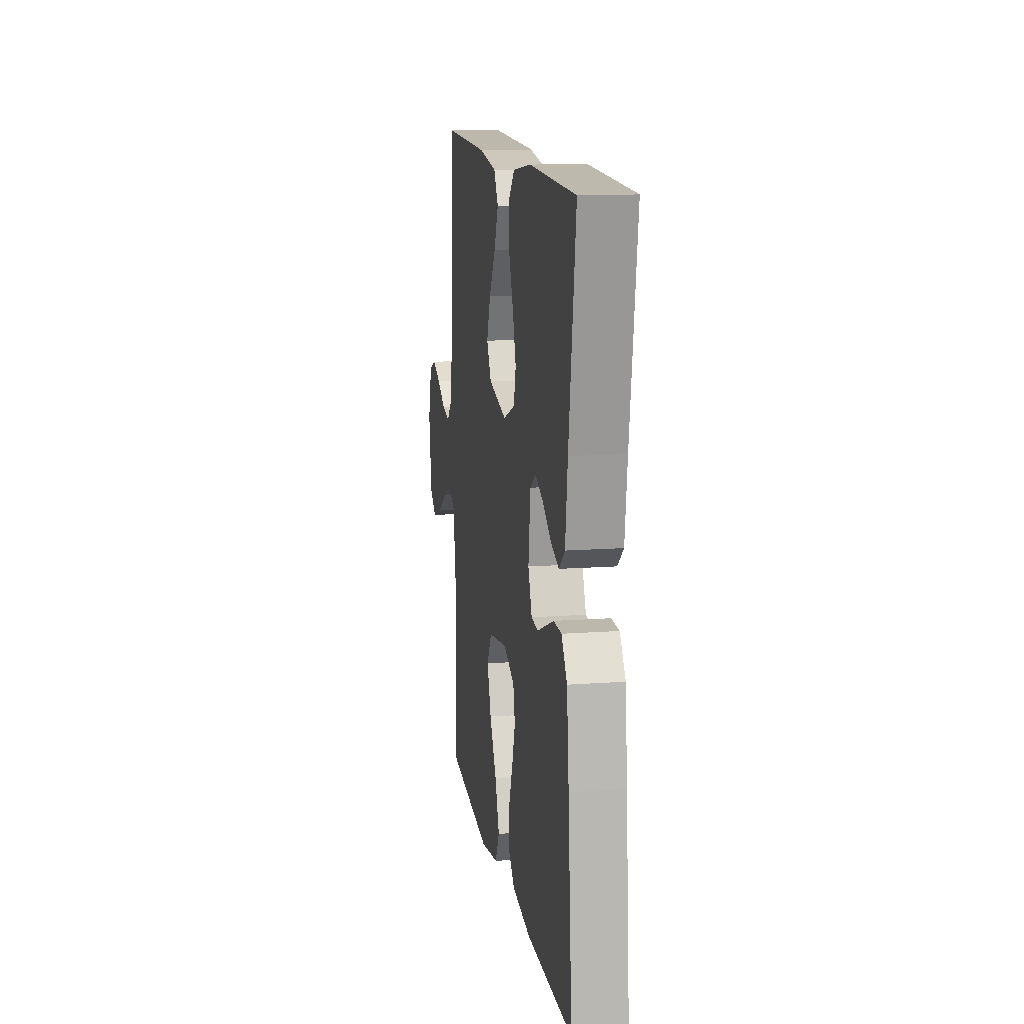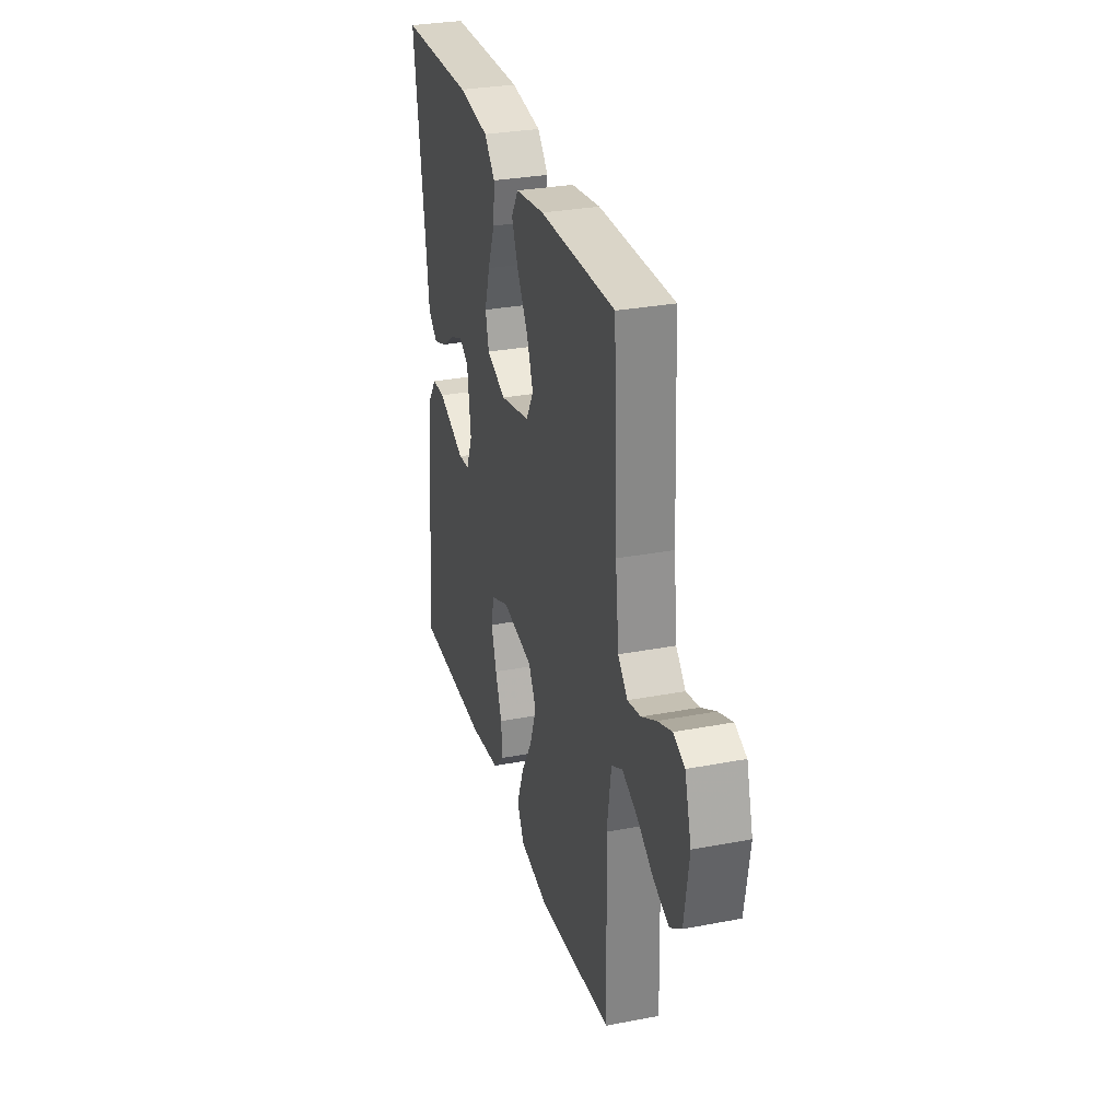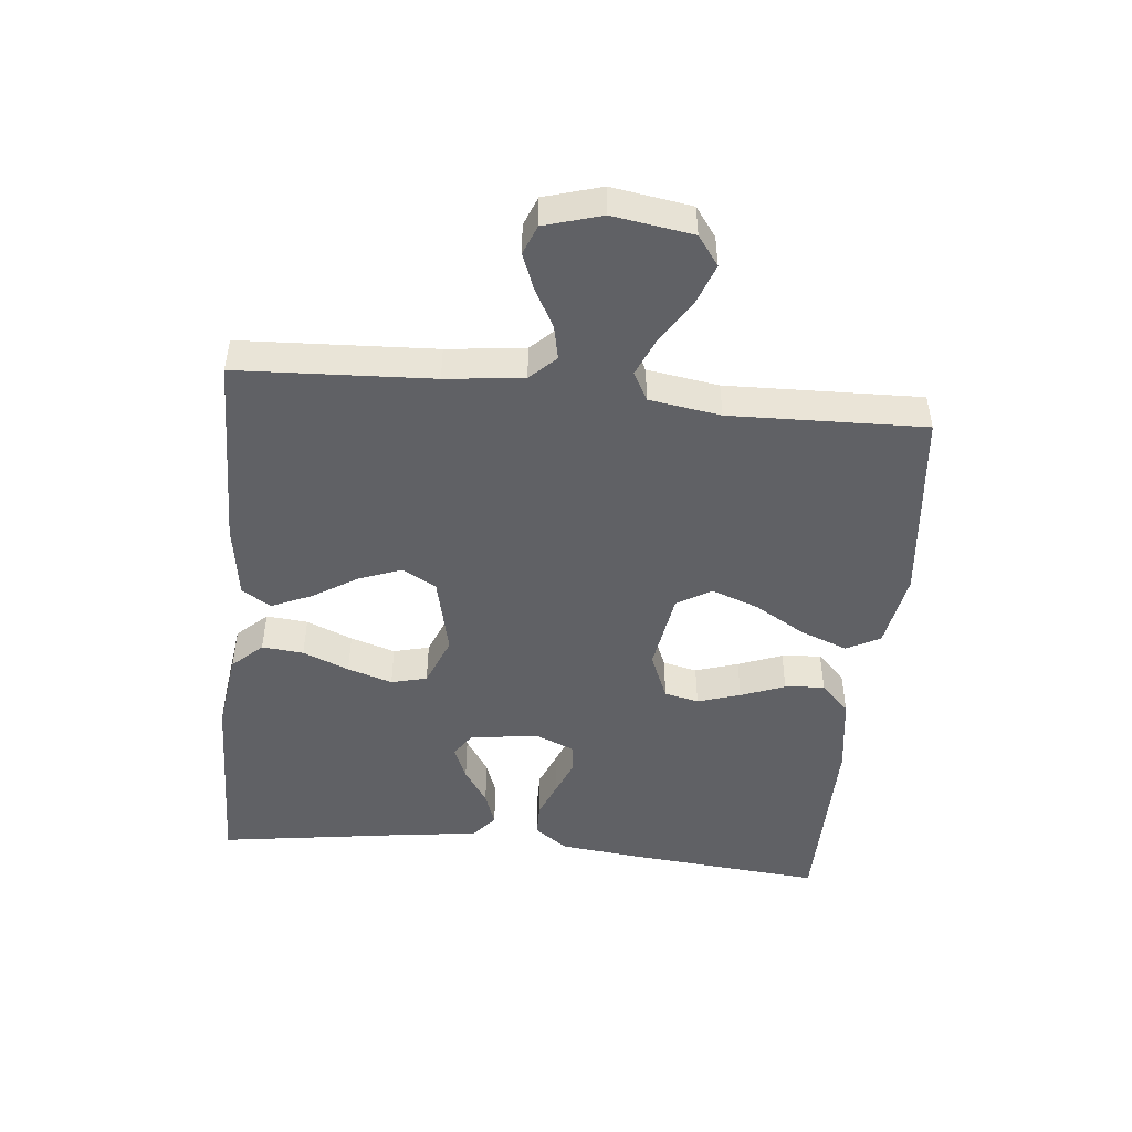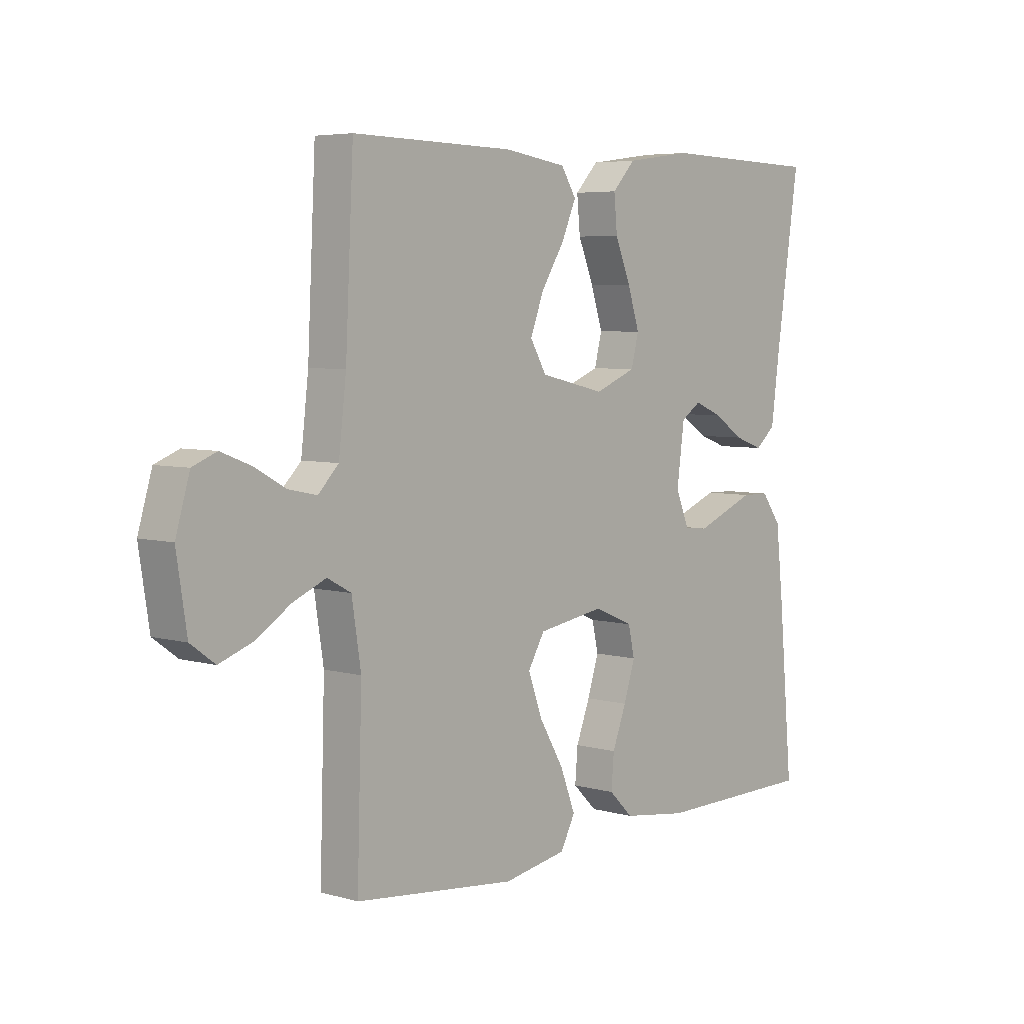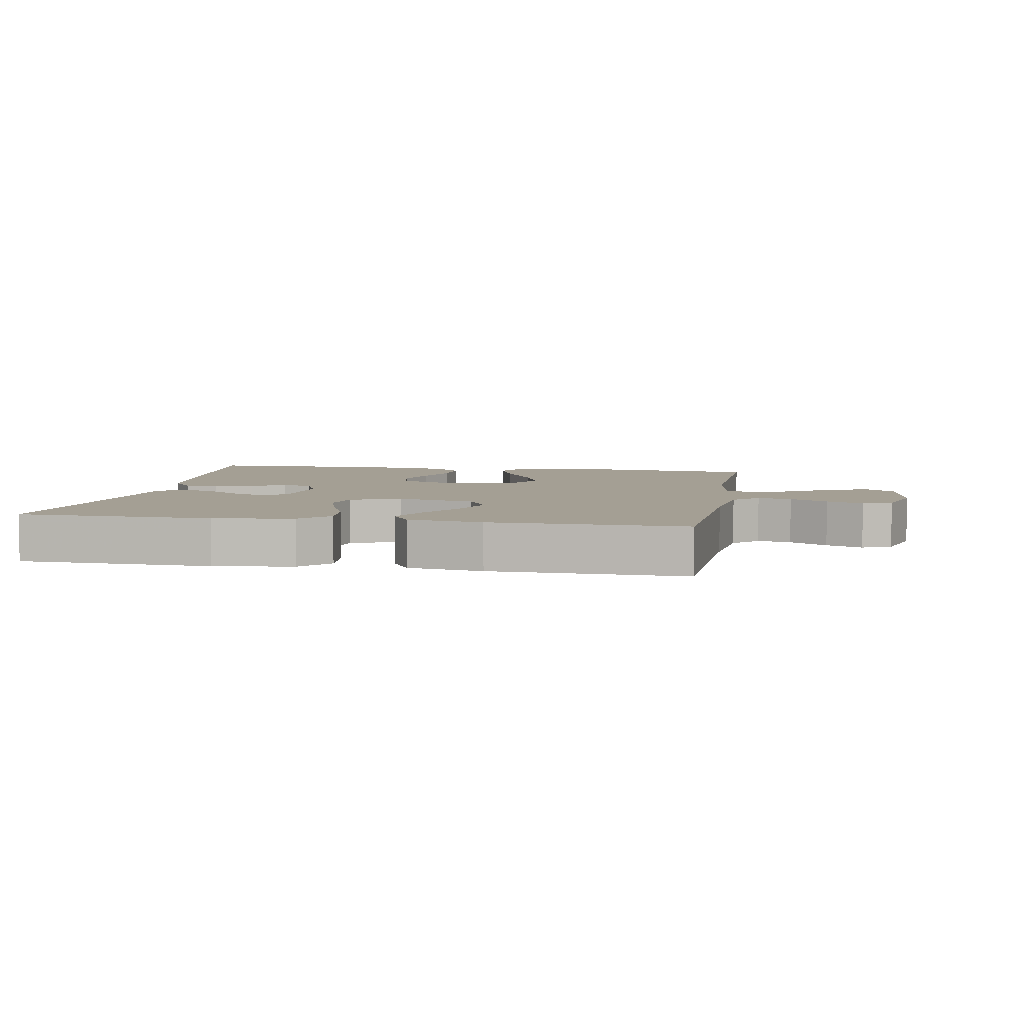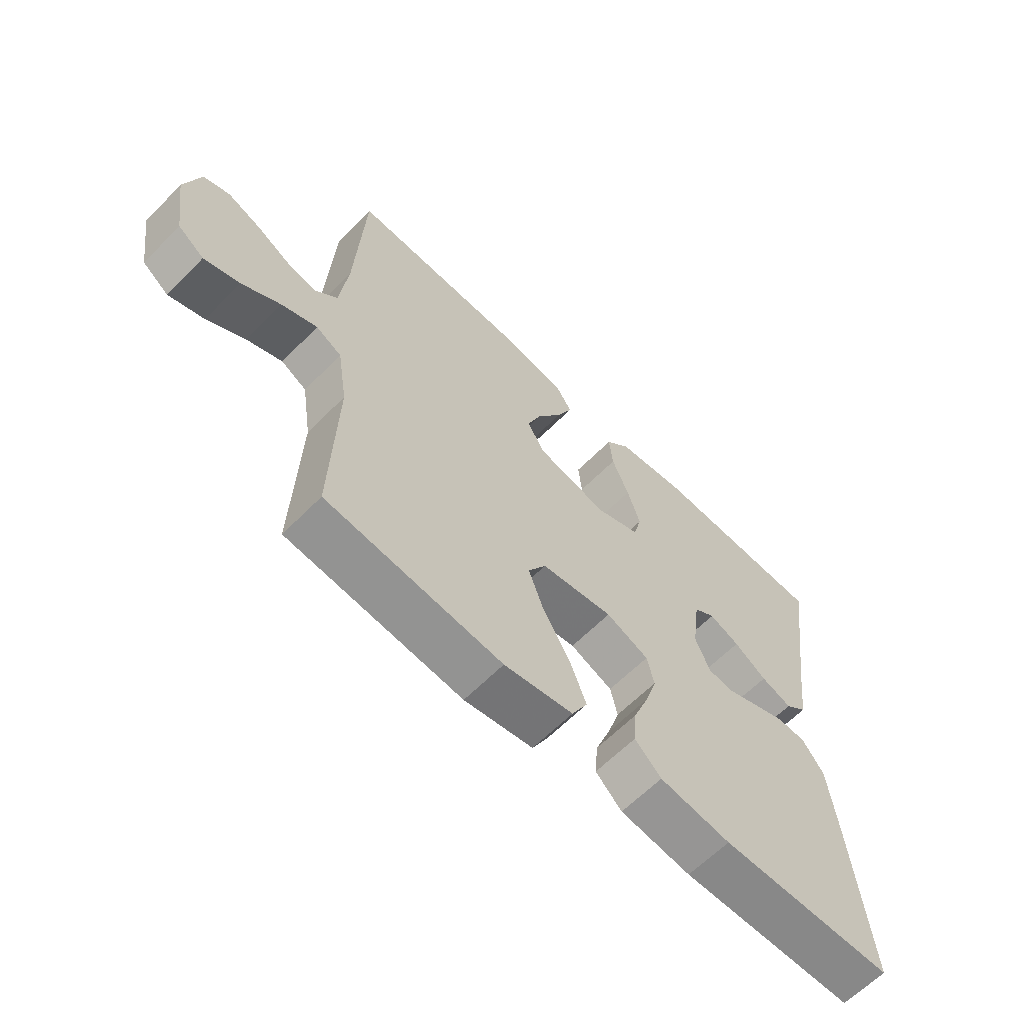
<metadata>
{"format":"obj","ext":"obj","renderer":"f3d","projection":"perspective","resolution":1024,"background":"white","views":[{"elev":13.6,"azim":-99.3,"up":"+Z"},{"elev":30.3,"azim":74.5,"up":"+Z"},{"elev":-47.9,"azim":84.2,"up":"+Y"},{"elev":5.4,"azim":131.2,"up":"+Z"},{"elev":5.6,"azim":10.0,"up":"+Y"},{"elev":-63.0,"azim":135.5,"up":"+Z"}]}
</metadata>
<code>
v 0.5 0.07 0.5
v 0.515 0.07 0.2
v 0.529 0.07 0.08
v 0.567 0.07 0.041
v 0.619 0.07 0.052
v 0.677 0.07 0.084
v 0.733 0.07 0.106
v 0.778 0.07 0.088
v 0.804 0.07 0
v 0.785 0.07 -0.123
v 0.74 0.07 -0.156
v 0.679 0.07 -0.134
v 0.613 0.07 -0.092
v 0.552 0.07 -0.066
v 0.508 0.07 -0.09
v 0.491 0.07 -0.2
v 0.5 0.07 -0.5
v 0.2 0.07 -0.532
v 0.082 0.07 -0.511
v 0.055 0.07 -0.459
v 0.083 0.07 -0.386
v 0.129 0.07 -0.308
v 0.155 0.07 -0.236
v 0.124 0.07 -0.183
v 0 0.07 -0.163
v -0.073 0.07 -0.194
v -0.085 0.07 -0.247
v -0.064 0.07 -0.313
v -0.038 0.07 -0.381
v -0.033 0.07 -0.442
v -0.078 0.07 -0.486
v -0.2 0.07 -0.503
v -0.5 0.07 -0.5
v -0.473 0.07 -0.2
v -0.459 0.07 -0.072
v -0.422 0.07 -0.021
v -0.371 0.07 -0.02
v -0.314 0.07 -0.043
v -0.26 0.07 -0.065
v -0.216 0.07 -0.06
v -0.191 0.07 0
v -0.205 0.07 0.106
v -0.242 0.07 0.131
v -0.294 0.07 0.109
v -0.35 0.07 0.072
v -0.403 0.07 0.053
v -0.441 0.07 0.085
v -0.456 0.07 0.2
v -0.5 0.07 0.5
v -0.2 0.07 0.508
v -0.077 0.07 0.491
v -0.034 0.07 0.445
v -0.04 0.07 0.381
v -0.069 0.07 0.31
v -0.091 0.07 0.241
v -0.077 0.07 0.186
v 0 0.07 0.155
v 0.121 0.07 0.183
v 0.151 0.07 0.235
v 0.126 0.07 0.301
v 0.083 0.07 0.37
v 0.056 0.07 0.432
v 0.084 0.07 0.477
v 0.2 0.07 0.494
v 0.5 0 0.5
v 0.515 0 0.2
v 0.529 0 0.08
v 0.567 0 0.041
v 0.619 0 0.052
v 0.677 0 0.084
v 0.733 0 0.106
v 0.778 0 0.088
v 0.804 0 0
v 0.785 0 -0.123
v 0.74 0 -0.156
v 0.679 0 -0.134
v 0.613 0 -0.092
v 0.552 0 -0.066
v 0.508 0 -0.09
v 0.491 0 -0.2
v 0.5 0 -0.5
v 0.2 0 -0.532
v 0.082 0 -0.511
v 0.055 0 -0.459
v 0.083 0 -0.386
v 0.129 0 -0.308
v 0.155 0 -0.236
v 0.124 0 -0.183
v 0 0 -0.163
v -0.073 0 -0.194
v -0.085 0 -0.247
v -0.064 0 -0.313
v -0.038 0 -0.381
v -0.033 0 -0.442
v -0.078 0 -0.486
v -0.2 0 -0.503
v -0.5 0 -0.5
v -0.473 0 -0.2
v -0.459 0 -0.072
v -0.422 0 -0.021
v -0.371 0 -0.02
v -0.314 0 -0.043
v -0.26 0 -0.065
v -0.216 0 -0.06
v -0.191 0 0
v -0.205 0 0.106
v -0.242 0 0.131
v -0.294 0 0.109
v -0.35 0 0.072
v -0.403 0 0.053
v -0.441 0 0.085
v -0.456 0 0.2
v -0.5 0 0.5
v -0.2 0 0.508
v -0.077 0 0.491
v -0.034 0 0.445
v -0.04 0 0.381
v -0.069 0 0.31
v -0.091 0 0.241
v -0.077 0 0.186
v 0 0 0.155
v 0.121 0 0.183
v 0.151 0 0.235
v 0.126 0 0.301
v 0.083 0 0.37
v 0.056 0 0.432
v 0.084 0 0.477
v 0.2 0 0.494
f 64 1 2
f 63 64 2
f 62 63 2
f 61 62 2
f 60 61 2
f 59 60 2 3
f 58 59 3 4
f 57 58 4
f 52 53 54
f 51 52 54
f 50 51 54
f 49 50 54
f 48 49 54
f 47 48 54
f 46 47 54
f 45 46 54
f 44 45 54
f 43 44 54 55
f 42 43 55 56
f 37 38 39
f 36 37 39
f 35 36 39
f 34 35 39
f 33 34 39
f 32 33 39
f 31 32 39
f 30 31 39
f 29 30 39
f 28 29 39
f 27 28 39 40
f 26 27 40 41
f 20 21 22
f 19 20 22
f 18 19 22
f 17 18 22
f 16 17 22
f 15 16 22 23
f 14 15 23 24
f 11 12 13
f 10 11 13
f 9 10 13
f 8 9 13
f 7 8 13
f 6 7 13
f 5 6 13
f 4 5 13 14
f 14 24 25
f 4 14 25
f 57 4 25
f 42 56 57
f 41 42 57
f 26 41 57
f 25 26 57
f 66 65 128
f 66 128 127
f 66 127 126
f 66 126 125
f 66 125 124
f 67 66 124 123
f 68 67 123 122
f 68 122 121
f 118 117 116
f 118 116 115
f 118 115 114
f 118 114 113
f 118 113 112
f 118 112 111
f 118 111 110
f 118 110 109
f 118 109 108
f 119 118 108 107
f 120 119 107 106
f 103 102 101
f 103 101 100
f 103 100 99
f 103 99 98
f 103 98 97
f 103 97 96
f 103 96 95
f 103 95 94
f 103 94 93
f 103 93 92
f 104 103 92 91
f 105 104 91 90
f 86 85 84
f 86 84 83
f 86 83 82
f 86 82 81
f 86 81 80
f 87 86 80 79
f 88 87 79 78
f 77 76 75
f 77 75 74
f 77 74 73
f 77 73 72
f 77 72 71
f 77 71 70
f 77 70 69
f 78 77 69 68
f 89 88 78
f 89 78 68
f 89 68 121
f 121 120 106
f 121 106 105
f 121 105 90
f 121 90 89
f 1 65 66 2
f 2 66 67 3
f 3 67 68 4
f 4 68 69 5
f 5 69 70 6
f 6 70 71 7
f 7 71 72 8
f 8 72 73 9
f 9 73 74 10
f 10 74 75 11
f 11 75 76 12
f 12 76 77 13
f 13 77 78 14
f 14 78 79 15
f 15 79 80 16
f 16 80 81 17
f 17 81 82 18
f 18 82 83 19
f 19 83 84 20
f 20 84 85 21
f 21 85 86 22
f 22 86 87 23
f 23 87 88 24
f 24 88 89 25
f 25 89 90 26
f 26 90 91 27
f 27 91 92 28
f 28 92 93 29
f 29 93 94 30
f 30 94 95 31
f 31 95 96 32
f 32 96 97 33
f 33 97 98 34
f 34 98 99 35
f 35 99 100 36
f 36 100 101 37
f 37 101 102 38
f 38 102 103 39
f 39 103 104 40
f 40 104 105 41
f 41 105 106 42
f 42 106 107 43
f 43 107 108 44
f 44 108 109 45
f 45 109 110 46
f 46 110 111 47
f 47 111 112 48
f 48 112 113 49
f 49 113 114 50
f 50 114 115 51
f 51 115 116 52
f 52 116 117 53
f 53 117 118 54
f 54 118 119 55
f 55 119 120 56
f 56 120 121 57
f 57 121 122 58
f 58 122 123 59
f 59 123 124 60
f 60 124 125 61
f 61 125 126 62
f 62 126 127 63
f 63 127 128 64
f 64 128 65 1

</code>
